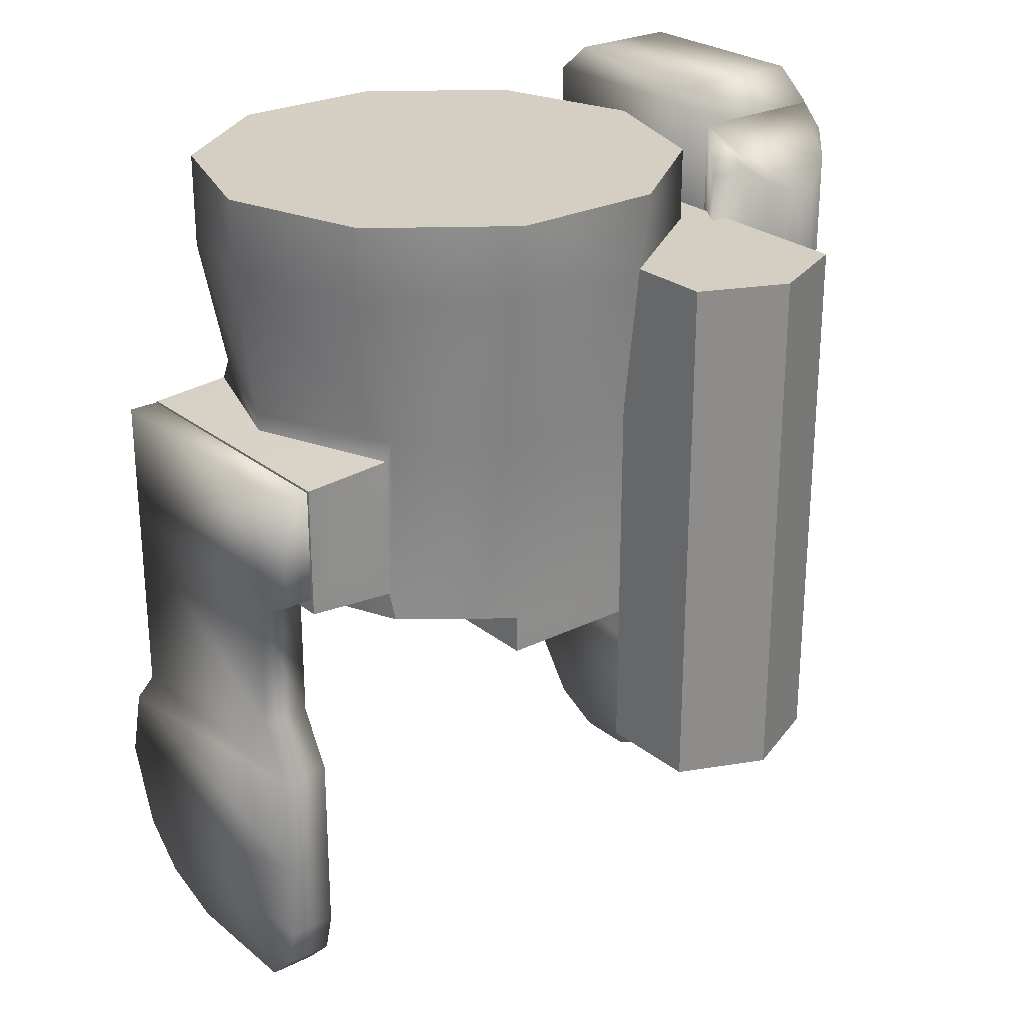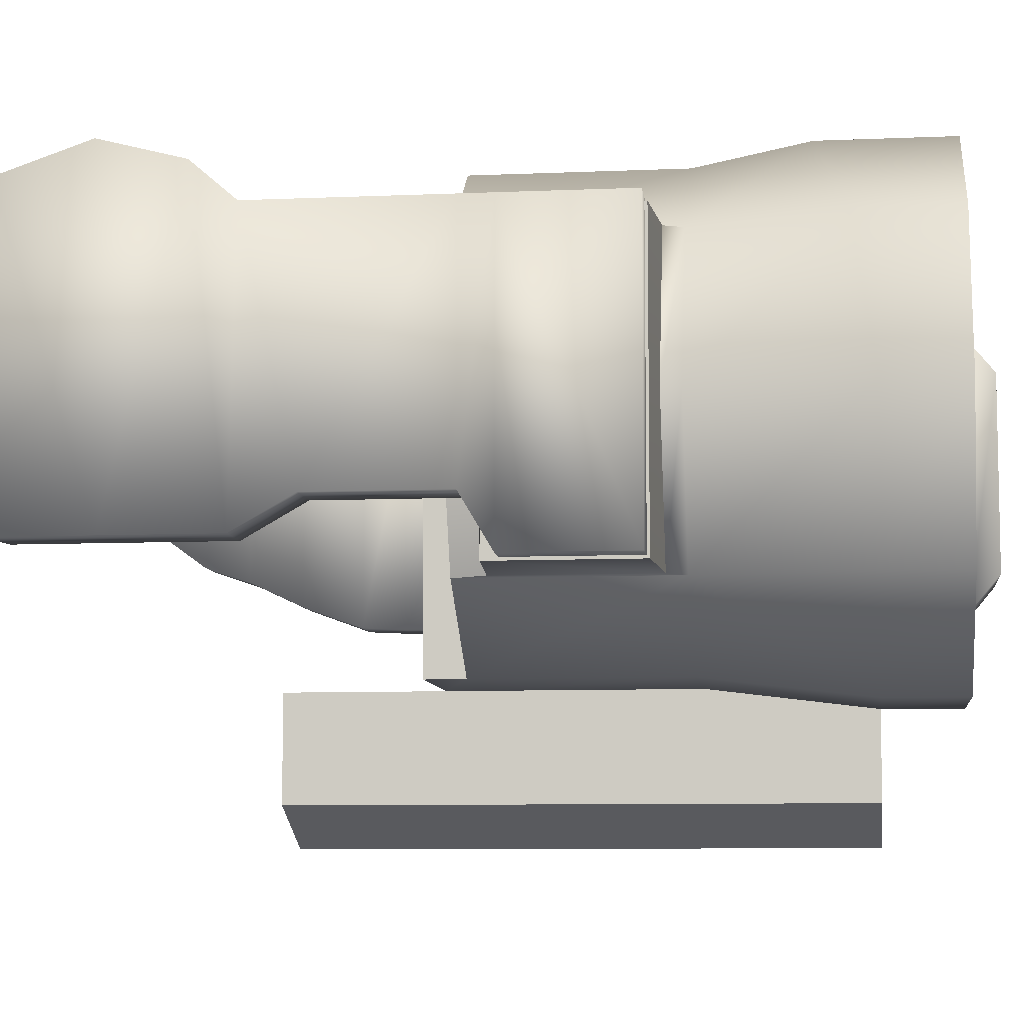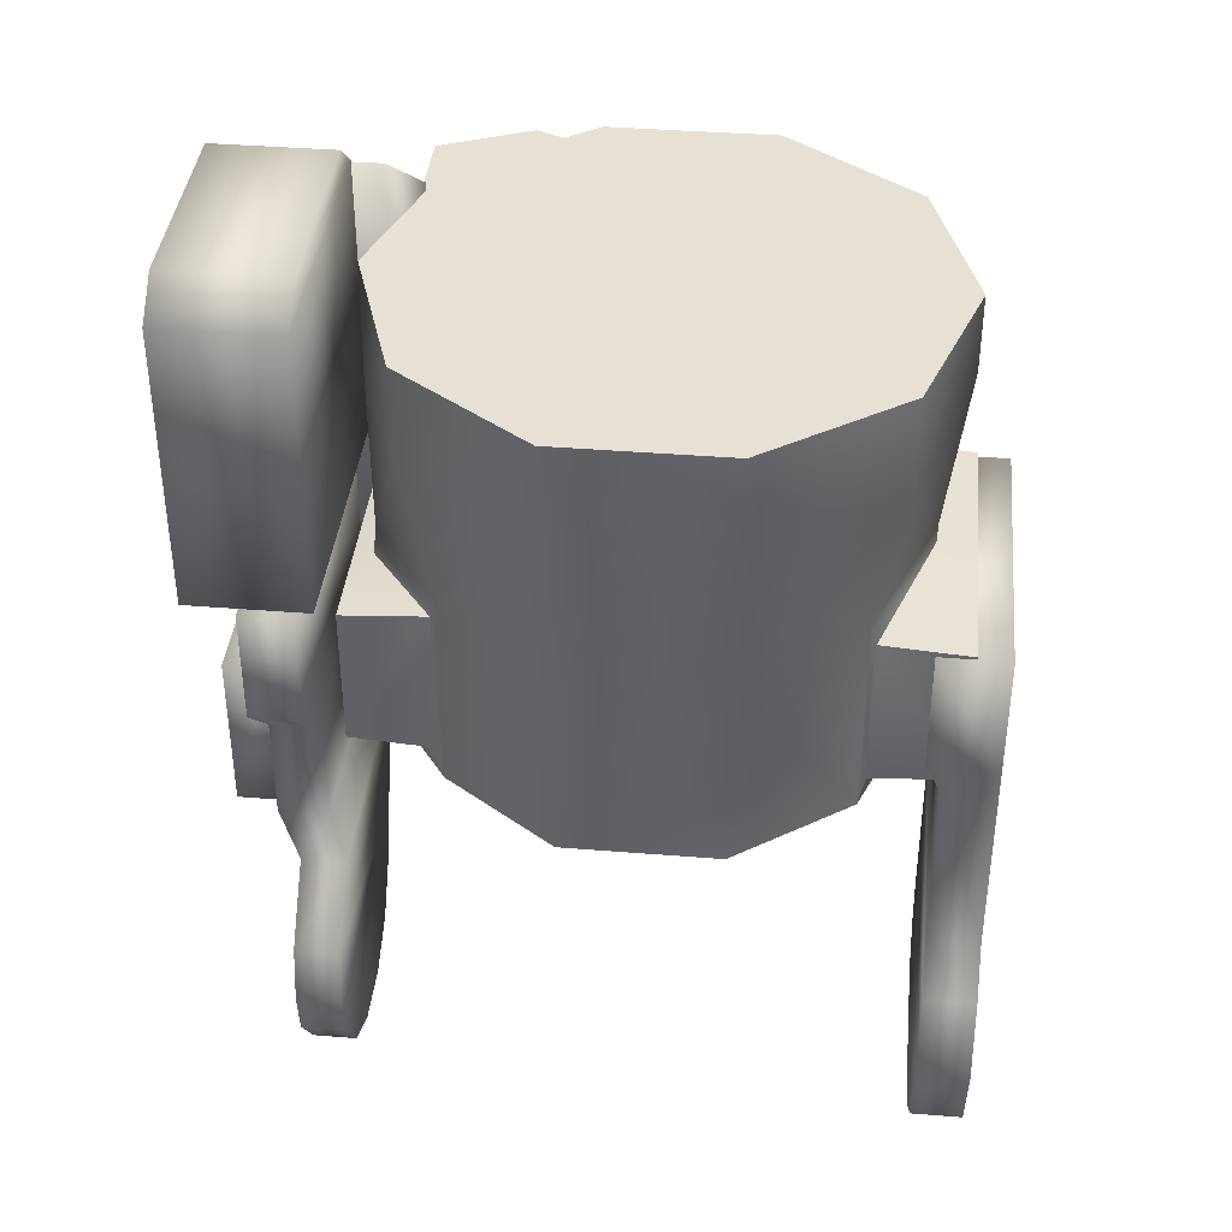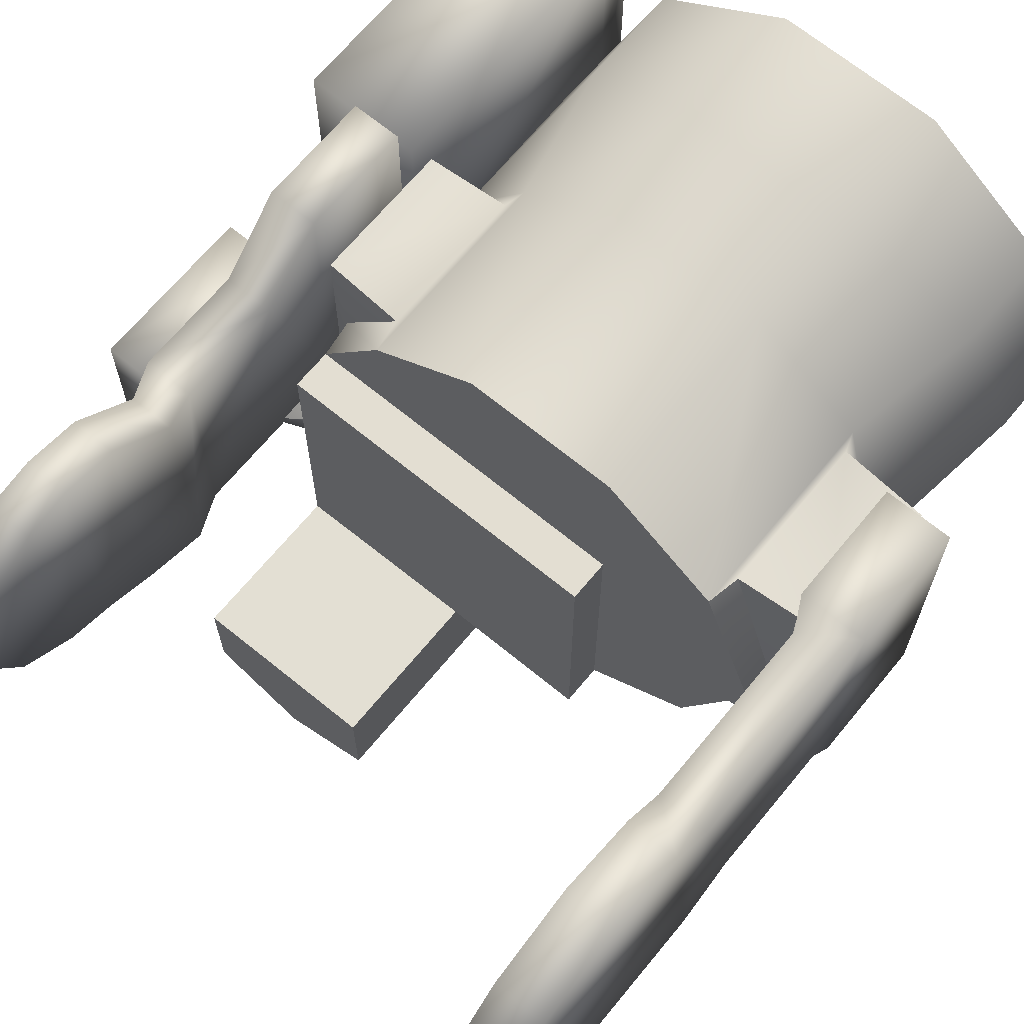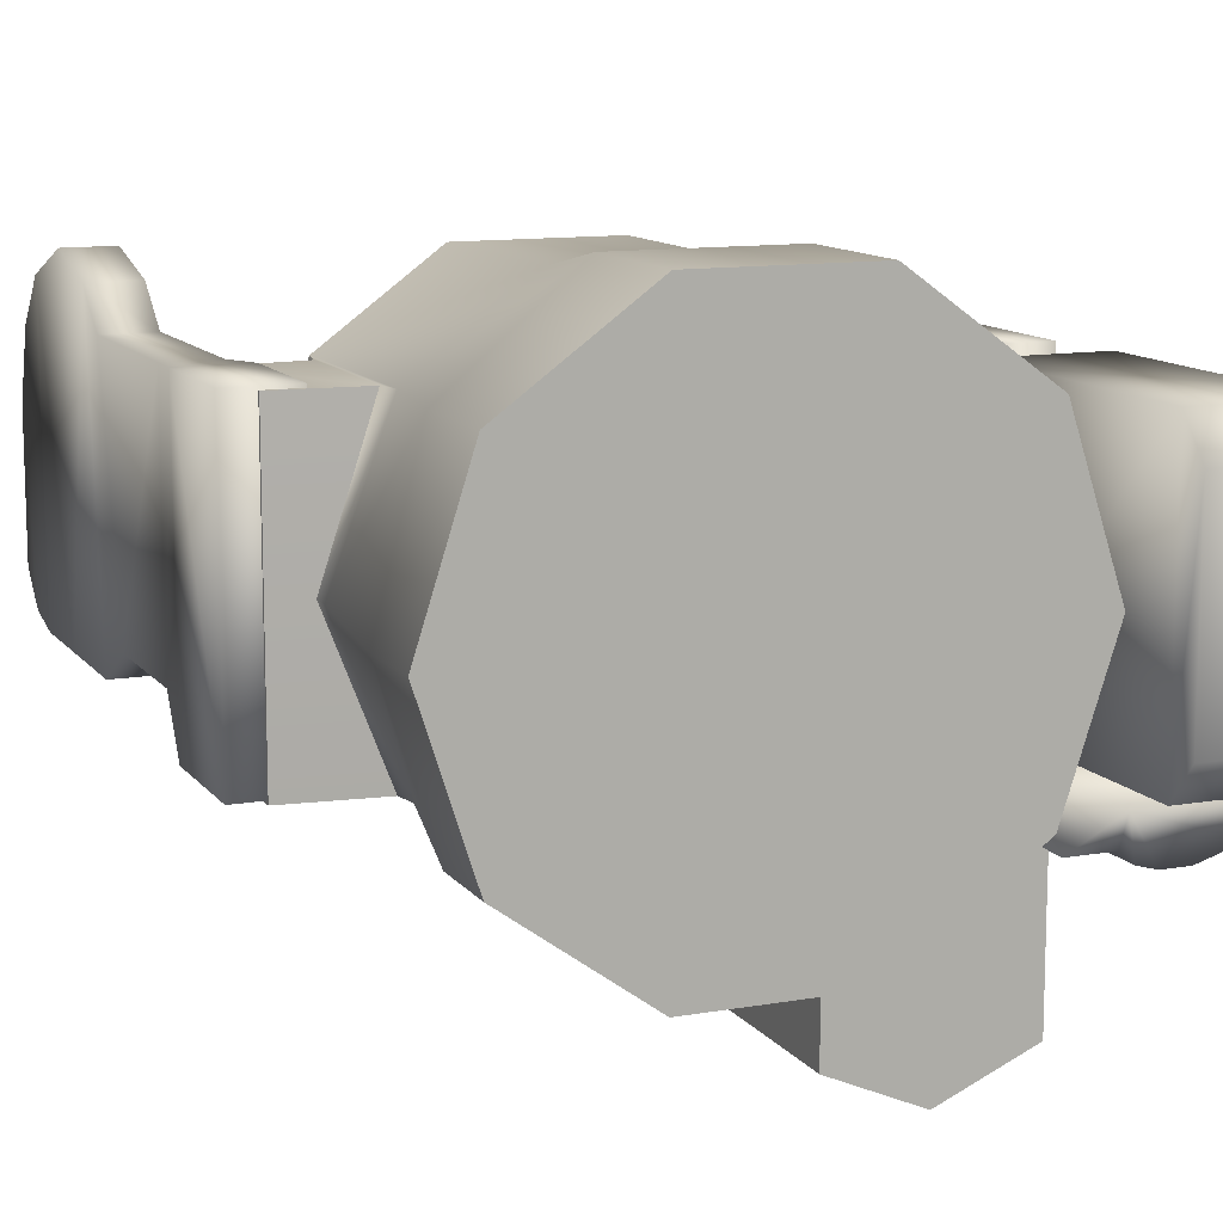
<metadata>
{"format":"obj","ext":"obj","renderer":"f3d","projection":"perspective","resolution":1024,"background":"white","views":[{"elev":25.7,"azim":141.6,"up":"+Y"},{"elev":-7.9,"azim":97.0,"up":"+Z"},{"elev":39.1,"azim":5.8,"up":"+Y"},{"elev":67.5,"azim":39.5,"up":"+Z"},{"elev":11.7,"azim":157.4,"up":"+Z"}]}
</metadata>
<code>
v  0.0481 0.0665 -0.0384
v  0.0481 0.0906 -0.0384
v  0.0614 0.0665 -0.0384
v  0.0614 0.0906 -0.0384
v  0.0614 0.0665 0.0209
v  0.0614 0.0906 0.0209
v  0.0481 0.0906 0.0209
v  0.0481 0.0665 0.0209
v  0.0513 0.0603 -0.028
v  0.0614 0.0603 -0.028
v  0.0513 0.0603 0.0209
v  0.0614 0.0603 0.0209
v  0.0513 0.0342 -0.028
v  0.0614 0.0342 -0.028
v  0.0614 0.0237 0.0209
v  0.0513 0.0237 0.0209
v  0.0513 0.0226 -0.0346
v  0.0614 0.0226 -0.0346
v  0.0614 0.0152 0.0282
v  0.0513 0.0152 0.0282
v  0.0513 0.0007 -0.0346
v  0.0614 0.0007 -0.0346
v  0.0614 -0.0008 0.0323
v  0.0513 -0.0008 0.0323
v  0.0513 -0.0167 -0.0346
v  0.0614 -0.0167 -0.0346
v  0.0614 -0.0183 0.0263
v  0.0513 -0.0183 0.0263
v  0.0513 -0.0256 -0.0324
v  0.0614 -0.0256 -0.0324
v  0.0614 -0.0272 0.0169
v  0.0513 -0.0272 0.0169
v  0.0513 -0.0321 -0.0259
v  0.0614 -0.0321 -0.0259
v  0.0614 -0.0321 0.0029
v  0.0513 -0.0321 0.0029
v  -0.0581 -0.0258 0.0055
v  -0.0669 -0.0258 0.0055
v  -0.0581 -0.0258 -0.0072
v  -0.0669 -0.0258 -0.0072
v  -0.0669 -0.0206 0.0161
v  -0.0669 -0.0205 -0.0177
v  -0.0581 -0.0206 0.0161
v  -0.0581 -0.0205 -0.0177
v  -0.0669 -0.0094 0.0242
v  -0.0669 -0.0094 -0.0258
v  -0.0581 -0.0094 0.0242
v  -0.0581 -0.0094 -0.0258
v  -0.0669 0.0001 0.0259
v  -0.0669 0.0002 -0.029
v  -0.0581 0.0001 0.0259
v  -0.0581 0.0002 -0.029
v  -0.0669 0.0113 0.0235
v  -0.0669 0.0113 -0.0342
v  -0.0581 0.0113 0.0235
v  -0.0581 0.0113 -0.0342
v  -0.0669 0.0239 0.0118
v  -0.0669 0.0239 -0.0388
v  -0.0581 0.0239 0.0118
v  -0.0581 0.0239 -0.0388
v  -0.0715 0.0321 0.0076
v  -0.0715 0.0321 -0.0388
v  -0.0615 0.0321 0.0076
v  -0.0615 0.0321 -0.0388
v  -0.0715 0.0537 0.0076
v  -0.0715 0.0537 -0.0388
v  -0.0615 0.0537 0.0076
v  -0.0615 0.0537 -0.0388
v  -0.0715 0.0673 0.0212
v  -0.0715 0.0673 -0.0388
v  -0.0615 0.0673 0.0212
v  -0.0615 0.0673 -0.0388
v  -0.0715 0.0903 0.0212
v  -0.0715 0.093 -0.0388
v  -0.0615 0.0903 0.0212
v  -0.0615 0.093 -0.0388
v  -0.0819 0.0904 0.0192
v  -0.0583 0.0904 -0.0369
v  -0.0583 0.0904 0.0192
v  -0.0819 0.0904 -0.0369
v  -0.0583 0.147 -0.0369
v  -0.0819 0.147 -0.0369
v  -0.0583 0.147 0.0192
v  -0.0819 0.147 0.0192
v  -0.0583 0.1533 -0.0293
v  -0.0819 0.1533 -0.0293
v  -0.0583 0.1533 0.0116
v  -0.0819 0.1533 0.0116
v  -0.0785 0.1371 -0.0466
v  -0.0819 0.1467 -0.037
v  -0.0523 0.1467 -0.037
v  -0.0819 0.1418 -0.0419
v  -0.0661 0.1329 -0.0508
v  -0.0719 0.1329 -0.0508
v  -0.061 0.1346 -0.0491
v  -0.0559 0.1384 -0.0454
v  -0.0468 0.1384 -0.0454
v  -0.0523 0.1153 -0.037
v  -0.0468 0.1152 -0.0454
v  -0.0819 0.0884 -0.037
v  -0.0819 0.0887 -0.0419
v  -0.0785 0.0922 -0.0466
v  -0.0719 0.0966 -0.0508
v  -0.0661 0.0966 -0.0508
v  -0.061 0.0982 -0.0491
v  -0.0559 0.0935 -0.0454
v  -0.035 0.0588 -0.0375
v  -0.035 0.1151 -0.0453
v  -0.035 0.1151 -0.0369
v  -0.035 0.0569 -0.0453
v  -0.0531 0.0589 -0.0376
v  -0.0819 0.0369 -0.037
v  -0.0819 0.0421 -0.0419
v  -0.0785 0.0486 -0.0466
v  -0.0468 0.0571 -0.0454
v  -0.0559 0.0574 -0.0454
v  -0.0803 0.0635 0.0033
v  -0.0803 0.0308 -0.0209
v  -0.0803 0.0308 0.0033
v  -0.0803 0.0635 -0.0209
v  -0.0715 0.0308 0.0033
v  -0.0715 0.0308 -0.0209
v  -0.0715 0.0635 -0.0209
v  -0.0715 0.0635 0.0033
v  0.0422 0.124 0.0214
v  0.0521 0.1284 -0.0094
v  0.0422 0.1438 0.0214
v  0.0521 0.1438 -0.0094
v  0.016 0.1438 0.0404
v  0.016 0.118 0.0404
v  -0.0163 0.1438 0.0404
v  -0.0163 0.118 0.0404
v  -0.0424 0.124 0.0214
v  -0.0424 0.1438 0.0214
v  -0.0504 0.1284 0.0014
v  -0.0524 0.1438 -0.0094
v  -0.0424 0.1284 -0.0401
v  -0.0424 0.1438 -0.0401
v  -0.0163 0.1438 -0.0591
v  -0.014 0.1284 -0.0591
v  0.016 0.1438 -0.0591
v  0.016 0.1284 -0.0591
v  0.0422 0.1438 -0.0401
v  0.0422 0.1284 -0.0401
v  0.0368 0.0961 0.0202
v  0.0479 0.0961 -0.0094
v  0.0147 0.0961 0.0364
v  -0.015 0.0961 0.0364
v  -0.0368 0.0961 0.0206
v  -0.0502 0.0961 0.0014
v  0.0147 0.0961 -0.0551
v  -0.014 0.0961 -0.0551
v  0.0351 0.0961 -0.0395
v  0.0552 0.0911 0.0203
v  0.0552 0.0633 0.0203
v  0.0552 0.0633 -0.0094
v  0.0552 0.0911 -0.0094
v  0.0368 0.0556 0.0202
v  0.0147 0.0556 0.0364
v  -0.015 0.0556 0.0364
v  -0.0368 0.0556 0.0206
v  -0.0542 0.0911 0.0201
v  -0.0542 0.0633 0.0035
v  -0.0542 0.0633 0.0201
v  -0.0542 0.0911 0.0034
v  0.0147 0.0556 -0.0551
v  -0.014 0.0556 -0.0551
v  0.0351 0.0556 -0.0395
v  0.0552 0.0633 -0.039
v  0.0552 0.0911 -0.039
v  0.0147 0.0556 0.0014
v  0.0479 0.0556 -0.0094
v  -0.0503 0.1284 -0.059
v  -0.0377 0.1284 -0.06
v  -0.014 0.1284 -0.0618
v  -0.0503 0.0961 -0.0576
v  -0.0542 0.0633 -0.0375
v  -0.0542 0.0911 -0.0383
v  -0.014 0.0961 -0.0763
v  -0.014 0.0481 -0.0763
v  -0.0502 0.0477 0.0014
v  -0.0503 0.0477 -0.0562
v  -0.0391 0.0477 -0.0376
v  -0.0363 0.0477 -0.0557
v  -0.014 0.0477 -0.0551
v  -0.0319 0.0961 -0.0842
v  -0.014 0.1284 -0.0763
v  -0.0319 0.1284 -0.0842
v  -0.0503 0.0961 -0.0762
v  -0.0503 0.1284 -0.0762
v  -0.0503 0.0481 -0.0762
v  -0.0319 0.0481 -0.0842
v  -0.0145 0.0556 0.0014
v  -0.0502 0.0556 0.0014
v  -0.0145 0.0477 0.0014
v  0.0147 0.0477 0.0014
v  0.0147 0.0477 -0.0551
v  -0.014 0.0166 -0.0551
v  -0.0363 0.0166 -0.0557
v  -0.014 0.0166 -0.0763
v  -0.0319 0.0166 -0.0842
v  -0.0503 0.0166 -0.0562
v  -0.0503 0.0166 -0.0762
v  -0.0503 0.0556 -0.0562
v  -0.0363 0.0556 -0.0557
v  0.0381 0.0924 0.0203
v  0.0479 0.0924 -0.0094
v  0.0363 0.0924 -0.0392
v  0.0363 0.062 -0.0392
v  0.0479 0.062 -0.0094
v  0.0381 0.062 0.0203
v  -0.0504 0.0922 0.0036
v  -0.0379 0.0922 0.0202
v  -0.0379 0.0622 0.0202
v  -0.0504 0.0622 0.0037
v  -0.0503 0.062 -0.0403
v  -0.0503 0.0924 -0.0411
g l_larm
f 1 2 3
f 3 2 4
f 5 6 7
f 7 8 5
f 6 2 7
f 2 6 4
f 5 4 6
f 4 5 3
f 7 1 8
f 1 7 2
f 9 3 10
f 3 9 1
f 11 5 8
f 5 11 12
f 12 10 5
f 3 5 10
f 8 9 11
f 9 8 1
f 13 10 14
f 10 13 9
f 15 12 11
f 11 16 15
f 15 14 12
f 12 14 10
f 11 13 16
f 13 11 9
f 17 14 18
f 14 17 13
f 15 16 19
f 16 20 19
f 19 18 15
f 15 18 14
f 17 16 13
f 16 17 20
f 21 18 22
f 18 21 17
f 19 20 23
f 20 24 23
f 23 22 19
f 19 22 18
f 20 21 24
f 21 20 17
f 25 22 26
f 22 25 21
f 23 24 27
f 24 28 27
f 27 22 23
f 22 27 26
f 24 21 28
f 28 21 25
f 29 26 30
f 26 29 25
f 27 28 31
f 28 32 31
f 26 31 30
f 31 26 27
f 28 25 32
f 32 25 29
f 33 30 34
f 30 33 29
f 31 32 35
f 32 36 35
f 30 31 35
f 30 35 34
f 32 29 36
f 36 29 33
f 34 35 36
f 36 33 34
f 37 38 39
f 38 40 39
f 41 40 38
f 40 41 42
f 41 37 43
f 37 41 38
f 44 43 39
f 39 43 37
f 39 40 44
f 40 42 44
f 45 42 41
f 42 45 46
f 47 41 43
f 41 47 45
f 43 44 47
f 47 44 48
f 44 42 48
f 42 46 48
f 49 46 45
f 46 49 50
f 51 45 47
f 45 51 49
f 47 48 51
f 51 48 52
f 48 46 52
f 46 50 52
f 53 50 49
f 50 53 54
f 55 49 51
f 49 55 53
f 51 52 55
f 55 52 56
f 52 50 56
f 50 54 56
f 54 57 58
f 57 54 53
f 59 53 55
f 53 59 57
f 55 56 59
f 59 56 60
f 56 54 60
f 54 58 60
f 61 58 57
f 58 61 62
f 57 63 61
f 63 57 59
f 59 60 63
f 63 60 64
f 60 58 64
f 58 62 64
f 65 62 61
f 62 65 66
f 67 61 63
f 61 67 65
f 63 64 67
f 67 64 68
f 68 64 62
f 62 66 68
f 69 70 65
f 65 70 66
f 71 65 67
f 65 71 69
f 72 67 68
f 67 72 71
f 68 66 72
f 66 70 72
f 73 70 69
f 70 73 74
f 75 69 71
f 69 75 73
f 71 72 75
f 75 72 76
f 76 72 70
f 70 74 76
f 75 76 73
f 73 76 74
f 77 78 79
f 78 77 80
f 81 78 80
f 80 82 81
f 83 79 78
f 83 78 81
f 84 79 83
f 79 84 77
f 84 80 77
f 80 84 82
f 85 82 86
f 82 85 81
f 83 81 87
f 87 81 85
f 87 88 83
f 84 83 88
f 88 82 84
f 82 88 86
f 88 85 86
f 85 88 87
f 89 90 91
f 90 89 92
f 93 89 91
f 89 93 94
f 93 91 95
f 95 91 96
f 97 96 91
f 98 97 91
f 97 98 99
f 91 90 98
f 90 100 98
f 100 90 92
f 100 92 101
f 101 92 89
f 101 89 102
f 103 93 104
f 93 103 94
f 105 93 95
f 93 105 104
f 106 96 99
f 97 99 96
f 103 89 94
f 89 103 102
f 96 106 105
f 96 105 95
f 107 108 109
f 108 107 110
f 98 100 111
f 100 112 111
f 100 113 112
f 113 100 101
f 101 114 113
f 114 101 102
f 115 106 99
f 106 115 116
f 116 114 102
f 116 102 106
f 102 105 106
f 105 102 104
f 103 104 102
f 109 99 98
f 99 109 108
f 115 108 110
f 108 115 99
f 107 111 115
f 107 115 110
f 98 111 109
f 109 111 107
f 111 114 116
f 114 111 113
f 113 111 112
f 115 111 116
f 117 118 119
f 118 117 120
f 119 118 121
f 121 118 122
f 118 120 122
f 122 120 123
f 123 117 124
f 117 123 120
f 117 119 124
f 124 119 121
f 125 126 127
f 127 126 128
f 127 129 125
f 129 130 125
f 129 131 130
f 131 132 130
f 131 133 132
f 133 131 134
f 134 135 133
f 135 134 136
f 136 137 135
f 137 136 138
f 137 139 140
f 139 137 138
f 140 141 142
f 141 140 139
f 142 143 144
f 143 142 141
f 144 128 126
f 128 144 143
f 143 129 127
f 129 143 131
f 136 131 143
f 131 136 134
f 136 143 139
f 136 139 138
f 139 143 141
f 128 143 127
f 125 145 146
f 125 146 126
f 130 145 125
f 145 130 147
f 132 147 130
f 147 132 148
f 132 149 148
f 149 132 133
f 133 150 149
f 150 133 135
f 151 140 142
f 140 151 152
f 142 153 151
f 153 142 144
f 126 146 153
f 126 153 144
f 154 155 156
f 154 156 157
f 147 158 145
f 158 147 159
f 148 159 147
f 159 148 160
f 149 160 148
f 160 149 161
f 162 163 164
f 163 162 165
f 166 167 151
f 167 152 151
f 153 168 166
f 166 151 153
f 157 156 169
f 157 169 170
f 159 171 158
f 158 171 172
f 173 135 137
f 137 174 173
f 174 137 140
f 174 140 175
f 135 176 150
f 176 135 173
f 152 175 140
f 165 177 163
f 177 165 178
f 167 179 152
f 179 167 180
f 181 182 183
f 182 184 183
f 183 184 185
f 186 187 179
f 187 186 188
f 188 186 189
f 189 190 188
f 191 189 192
f 192 189 186
f 192 179 180
f 179 192 186
f 193 160 161
f 193 161 194
f 160 193 159
f 159 193 171
f 172 171 168
f 171 166 168
f 195 185 196
f 196 185 197
f 195 183 185
f 195 181 183
f 198 199 200
f 199 201 200
f 199 202 203
f 203 201 199
f 189 204 176
f 204 189 191
f 190 189 173
f 176 173 189
f 173 174 190
f 174 188 190
f 174 187 188
f 187 174 175
f 175 179 187
f 179 175 152
f 198 180 167
f 180 198 200
f 180 200 201
f 201 192 180
f 201 203 192
f 203 191 192
f 204 191 202
f 202 191 203
f 204 199 205
f 199 204 202
f 205 198 167
f 198 205 199
f 206 207 145
f 145 207 146
f 207 208 146
f 146 208 153
f 153 209 168
f 209 153 208
f 172 209 210
f 209 172 168
f 158 210 211
f 210 158 172
f 211 145 158
f 145 211 206
f 149 212 213
f 212 149 150
f 149 214 161
f 214 149 213
f 214 215 161
f 161 215 194
f 215 216 194
f 204 194 216
f 176 216 217
f 216 176 204
f 150 217 212
f 150 176 217
f 154 207 206
f 207 154 157
f 157 170 207
f 170 208 207
f 209 208 169
f 169 208 170
f 210 169 156
f 169 210 209
f 211 210 155
f 155 210 156
f 206 155 154
f 155 206 211
f 213 212 162
f 162 212 165
f 162 164 213
f 213 164 214
f 164 215 214
f 215 164 163
f 163 177 215
f 215 177 216
f 177 178 216
f 216 178 217
f 212 178 165
f 178 212 217
f 167 166 185
f 197 185 166
f 205 167 184
f 185 184 167
f 204 205 182
f 184 182 205
f 194 204 181
f 181 204 182
f 194 195 193
f 195 194 181
f 193 196 171
f 196 193 195
f 196 197 171
f 171 197 166

</code>
